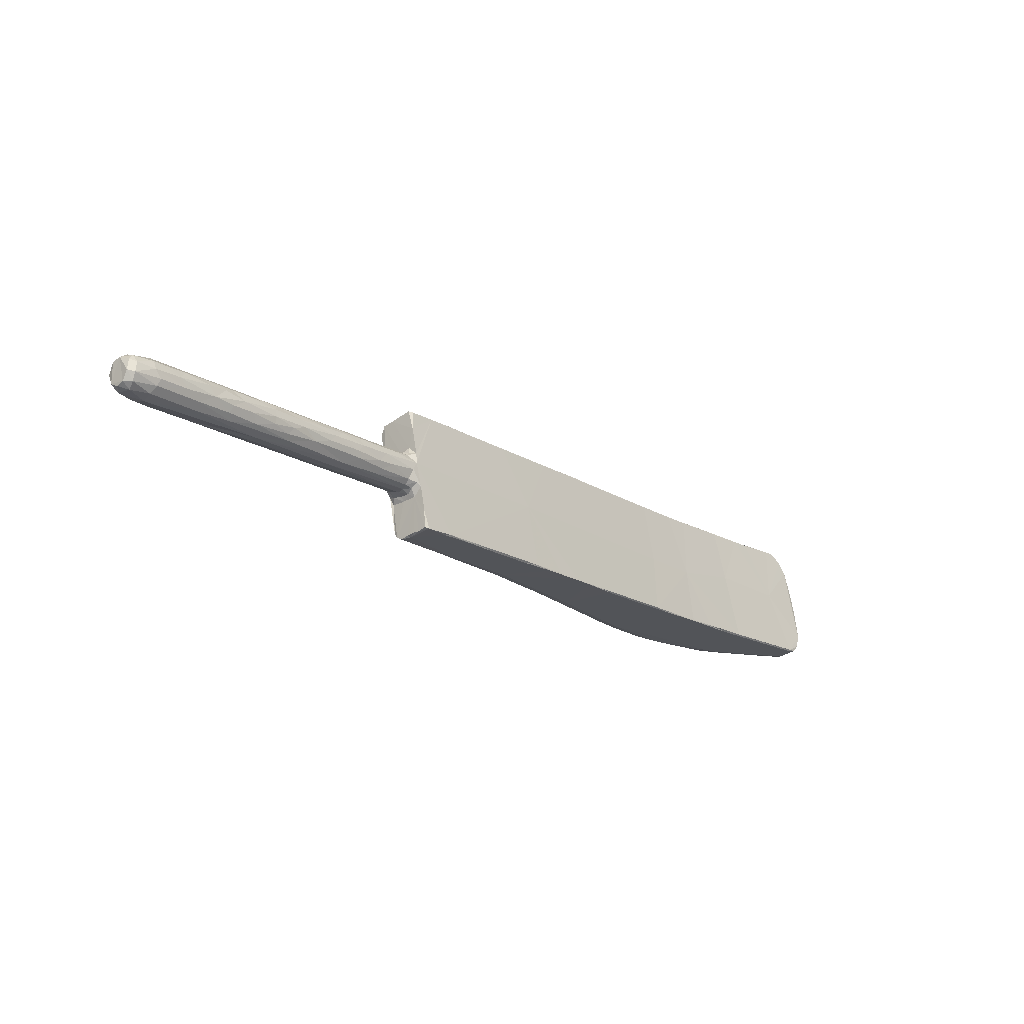
<metadata>
{"format":"obj","ext":"obj","renderer":"f3d","projection":"perspective","resolution":1024,"background":"white","views":[{"elev":65.2,"azim":-98.4,"up":"+Z"}]}
</metadata>
<code>
v 198.3 45.93 4.975
v 199.6 45.44 4.48
v 199.5 47.08 3.107
v 197.6 48.11 4.267
v 198.3 47.92 3.342
v 197.7 49.91 4.851
v 200.2 47.34 2.952
v 198.8 50.57 4.696
v 197.6 46.5 5.476
v 197.6 47.08 6.2
v 197.4 48.32 4.815
v 197.4 47.01 5.93
v 204.1 48.47 7.783
v 198.2 50.7 4.89
v 197.8 52.86 6.46
v 197.5 53.16 7.142
v 198.5 54.14 6.823
v 202.4 45.25 4.131
v 202.5 46.8 2.797
v 204.9 46.9 2.718
v 207.7 47.27 2.909
v 205 45.24 4.127
v 208.8 50.45 4.626
v 197.6 49.91 9.268
v 197.6 53.97 13.73
v 197.6 51.45 10.96
v 197.4 52.24 11.58
v 204.5 54.25 14.1
v 198.2 52.9 6.218
v 197.4 56.54 9.628
v 197.9 55.11 7.77
v 198.6 56.26 8.08
v 208.9 53.55 6.469
v 197.6 56.47 8.951
v 197.4 55.88 15.61
v 197.6 55.2 15.11
v 198.2 57.21 8.788
v 198.2 58.66 9.803
v 198.8 58.71 9.689
v 197.6 58.29 10.08
v 208.9 56.24 8.067
v 198 59.99 11.08
v 198.8 63.29 13.79
v 197.5 63.55 15.3
v 197.4 58.59 18.94
v 197.9 61.45 12.45
v 198.2 62.7 13.38
v 197.8 63.59 14.57
v 198.4 64.15 14.71
v 198.7 65.4 15.93
v 208.9 62.99 13.52
v 197.6 57.63 17.9
v 203.4 59.45 20.05
v 197.4 60.86 21.63
v 197.4 68.64 22.03
v 197.5 59.77 20.36
v 197.8 65.54 16.65
v 198.1 65.13 15.83
v 197.6 67.42 19.53
v 208.7 65.1 15.61
v 197.6 62.6 23.71
v 197.5 64.18 25.62
v 197.4 63.41 24.49
v 197.4 66.69 28.36
v 197.6 65.56 27.28
v 203.5 63.47 24.82
v 198.3 66.99 18.03
v 208.8 65.93 16.57
v 198.6 69.08 20.57
v 198 67.95 19.44
v 197.8 68.92 20.91
v 198.3 70.09 22.23
v 208.7 69.06 20.54
v 197.4 74.32 30.89
v 197.7 70.54 23.63
v 198.7 71.21 23.8
v 198.3 71.87 24.93
v 197.9 71.98 25.52
v 197.5 73.06 28.03
v 197.8 73.24 27.56
v 198.3 73.16 26.87
v 198.1 74.09 28.4
v 198.8 74.48 28.77
v 198.8 77.62 33.52
v 197.6 67.13 29.19
v 197.6 69.13 31.61
v 197.4 69.71 32.02
v 197.6 71.15 34.06
v 197.4 73.19 36.54
v 197.5 72 35.04
v 204 77.43 41.73
v 198 74.95 29.82
v 197.5 76.62 33.41
v 197.8 75.93 31.58
v 198.2 76.4 31.85
v 198 77.47 33.62
v 198 78.27 34.85
v 197.6 75.04 38.76
v 197.4 81.07 40.76
v 197.5 76.09 39.99
v 197.5 79.56 37.78
v 197.8 79.28 36.64
v 198.4 79.37 36.09
v 197.4 78.87 43.1
v 197.6 77.43 41.64
v 198.6 82.11 40.07
v 197.6 79.35 43.95
v 198.3 80.39 37.66
v 197.9 81.55 39.74
v 197.6 82.42 41.71
v 197.8 83.22 42.12
v 198.2 83.08 41.52
v 208.6 82.11 40.07
v 208.8 89.8 50.11
v 197.6 81.49 46.5
v 197.4 82.1 46.97
v 197.6 83.48 48.87
v 204.2 88.25 54.62
v 198.3 84.49 43.28
v 197.8 84.52 43.78
v 197.5 85.81 46.59
v 198.1 85.92 45.24
v 197.8 86.03 45.78
v 198.7 86.85 46.26
v 197.4 84.26 49.68
v 197.6 85.87 51.73
v 197.4 86.6 52.34
v 197.9 87.43 47.4
v 197.6 89.37 50.54
v 198.3 88.46 48.46
v 198 88.99 49.42
v 198.5 89.88 50.21
v 197.4 89.73 52.77
v 197.5 90.63 52.36
v 197.5 87.95 54.14
v 199.3 88.16 54.45
v 197.5 88.96 53.77
v 197.6 89.43 53.39
v 197.6 88.32 54.3
v 201.1 88.88 53.87
v 201.8 88.16 54.48
v 198.2 90.39 50.96
v 197.9 91.05 52.03
v 198.5 91.2 51.81
v 203.2 91.16 51.71
v 197.6 90.07 52.84
v 201.1 89.96 52.98
v 201.3 90.96 52.11
v 201.5 89.45 53.7
v 202.2 88.51 54.62
v 201.8 89.05 54.26
v 203.4 88.64 55.1
v 202.5 89.24 55.08
v 202.1 89.58 54.71
v 202.1 91.19 52.12
v 203.3 91.48 52.52
v 201.6 90.15 53.11
v 201.8 90.36 53.73
v 201.8 90.85 52.66
v 202.1 91.06 53.4
v 201.9 89.88 54.23
v 202.7 91.49 52.92
v 203.2 92.68 54.04
v 204.1 92.67 53.93
v 202.5 93.06 55.03
v 204 90.93 57.82
v 202.1 92.24 57.92
v 203.1 90.44 57.11
v 202.5 91.62 57.93
v 203.1 91.68 58.54
v 202.6 93.24 60.06
v 204 92.96 60.22
v 203.3 93.42 60.68
v 202.1 93.49 56.28
v 203.2 94.55 56.24
v 204.1 94.93 56.59
v 202.6 94.83 56.95
v 201.8 96.37 61.55
v 201.9 98.08 62.54
v 202.1 95.98 59.14
v 203.1 96.49 58.56
v 202 95.01 61.05
v 202.7 94.93 62.09
v 203.9 95.34 63.02
v 202.9 97.27 59.62
v 203.6 97.77 59.92
v 202.3 98.92 62.23
v 202.7 98.9 61.71
v 203.5 99.66 62.17
v 202.7 97.14 64.71
v 203.2 95.85 63.53
v 202.1 97.28 63.88
v 201.8 102.3 68.7
v 201.8 102.9 68.37
v 202.1 100.4 64.47
v 202.1 99.59 66.71
v 203.6 97.86 65.99
v 202.5 99.41 67.17
v 203.2 98.82 67
v 202.9 100.4 68.66
v 203.6 100.2 68.7
v 202.7 100.7 63.87
v 203.1 102 64.99
v 203.9 102.5 65.47
v 202.5 102 65.57
v 203.1 103.3 66.62
v 202.1 103.9 71.69
v 202.3 103.2 67.29
v 202.4 101.9 69.99
v 202.1 105.3 70.15
v 203.6 104.7 68.06
v 202.7 104.9 68.78
v 203.2 102 70.76
v 203.9 102.6 71.54
v 202.5 103.9 72.5
v 203.2 103.5 72.53
v 202 106.6 74.57
v 202 107.6 73.17
v 203.1 106.6 70.55
v 202.5 107.4 71.98
v 201.8 110.5 77.78
v 202.5 106.2 75.16
v 203.3 104.8 74.16
v 203.1 106.8 76.4
v 204 107.4 77.21
v 203.6 107.2 71.05
v 203.1 108.5 72.66
v 202 109.8 78.51
v 202.3 110.3 75.65
v 202 111.2 77.4
v 202.7 109.2 73.92
v 203.6 109.7 73.94
v 203.2 111.6 76.31
v 204.1 112 76.74
v 202.6 109.2 78.72
v 203.1 108.8 78.78
v 203.9 109.1 79.23
v 202.5 111 80.12
v 203.2 110.6 80.49
v 202.1 111.4 79.49
v 202.3 112.4 78.76
v 202.6 111.7 76.97
v 203.2 112.9 78.16
v 204.3 112.9 78.11
v 203 112.9 79.23
v 202.5 112.3 79.64
v 204.1 113 78.89
v 202.6 111.8 80.13
v 203.4 111.3 80.58
v 204.2 110.4 80.39
v 207.8 45.44 4.474
v 208.9 47.74 3.193
v 209.1 45.89 4.942
v 209.8 47.07 4.879
v 209.8 48.04 3.93
v 209.5 48.55 3.815
v 210 46.71 5.801
v 210 48.15 4.747
v 210 47.46 6.596
v 209.2 50.83 4.929
v 209.9 50.23 5.206
v 209.5 52.21 5.932
v 210 52.99 7.17
v 209.9 50.41 9.815
v 209.9 51.8 11.34
v 210 52.19 11.47
v 209.7 54.07 7.177
v 209.3 55.06 7.53
v 210 57.25 9.669
v 208.7 58.67 9.657
v 210 56.17 9.504
v 209.9 54.52 14.34
v 210 55.59 15.45
v 209.2 57.8 9.166
v 209.6 56.56 8.581
v 209.2 59.04 10.08
v 209.8 58.45 10.11
v 209.1 60.54 11.39
v 209.6 59.92 11.19
v 210 63.97 15.91
v 209.6 61.72 12.71
v 209.9 63.58 14.89
v 209.3 63.2 13.83
v 209.3 64.75 15.36
v 209.7 64.43 15.41
v 209.9 58.52 18.92
v 209.9 57.33 17.55
v 210 60.05 20.39
v 209.9 60.47 21.19
v 210 63.69 24.68
v 210 68.75 22.1
v 209.6 65.93 17.08
v 209.9 67.41 19.57
v 209.9 63.45 24.74
v 209.9 62.53 23.63
v 209.9 65.24 26.89
v 210 66.7 28.37
v 209.9 66.95 28.95
v 209.1 66.82 17.78
v 209.7 67.45 19.03
v 209.3 68.37 19.82
v 209.7 69.17 21.32
v 209.2 69.94 22.01
v 209.1 71.5 24.25
v 208.8 75.61 30.47
v 210 71.09 25.88
v 209.6 70.84 23.79
v 209.9 71.56 25.73
v 209.2 72.78 26.3
v 209.7 72.54 26.49
v 209 77.92 33.98
v 209.2 74.05 28.21
v 209.7 74.2 28.99
v 209.9 68.97 31.41
v 209.9 74.9 38.6
v 209.9 70.53 33.31
v 210 69.71 32.01
v 210 75.35 32.45
v 209.9 72.86 36.12
v 210 71.51 34.42
v 209.9 75.07 31.03
v 209.5 75.38 30.5
v 210 74.63 37.99
v 209.5 76.83 32.7
v 209 79.39 36.12
v 210 78.69 36.48
v 209.7 78.49 35.39
v 209.9 79.22 43.81
v 210 80.73 40.29
v 210 78.88 43.1
v 209.9 77.17 41.31
v 209.2 81.02 38.58
v 209.6 80.36 38.08
v 209.9 82.5 41.79
v 209.6 81.83 40.21
v 209.1 82.67 40.9
v 209.7 83.24 42.09
v 209.9 86.18 52.1
v 209 85.72 44.79
v 210 85.15 45.94
v 210 82.1 46.97
v 209.9 81.42 46.41
v 209.9 83.41 48.78
v 209.1 83.97 42.57
v 209.5 84.66 43.76
v 209.6 86.05 45.74
v 210 84.25 49.66
v 209.9 86.84 47.43
v 209.9 84.99 50.67
v 210 88.31 54.28
v 209.1 86.86 46.36
v 209.5 87.58 47.58
v 209.5 88.62 48.92
v 205.3 88.15 54.48
v 205 89 54.9
v 204.8 90.13 56.45
v 205.5 88.88 54.42
v 208.1 88.17 54.45
v 206.2 88.74 53.99
v 205.9 89.4 53.95
v 206.3 89.62 53.25
v 205.4 89.58 54.93
v 204.6 91.48 52.71
v 204.9 91.26 52.29
v 209 91.21 51.79
v 205.6 91.16 51.93
v 205 92.47 54.29
v 205.8 90.72 52.66
v 205.4 91.08 53.29
v 205.4 93.69 56.41
v 205.7 90.38 53.49
v 206.4 90.35 52.62
v 209.8 90.82 52.22
v 205.7 89.83 54.2
v 205.7 95.17 59.48
v 210 90.16 52.4
v 209.4 89.51 49.97
v 209.9 87.92 54.15
v 209.9 89.97 52.94
v 210 88.88 53.6
v 209.7 90.34 51.27
v 204.8 91.45 58.02
v 205.5 92.45 58.09
v 205.7 94.79 59.8
v 204.8 93.28 60.19
v 204.7 93.9 55.74
v 204.9 95.31 57.5
v 204.8 96.63 59
v 205.6 96.58 60.46
v 205.3 96.24 59.34
v 205.4 94.5 60.78
v 204.6 94.64 61.92
v 205 96.04 63.14
v 205.5 97.36 63.83
v 204.3 97.49 59.67
v 205.2 98.13 61.2
v 204.3 99.35 61.89
v 205 99.21 62.25
v 204.5 96.35 64.06
v 204.3 98.25 66.36
v 204.9 98.48 66.19
v 205.4 99.32 66.45
v 205.7 101.6 67.02
v 205.7 102.9 68.97
v 205.2 101.1 64.7
v 205 100 67.94
v 204.4 100.2 68.63
v 204.3 101.4 64.28
v 204.8 102.3 65.76
v 205.5 103.2 67.8
v 205.5 102 69.28
v 204.8 101.1 69.48
v 205 103.6 67.43
v 204.3 104.2 67.55
v 205.3 105.7 70.49
v 204.8 105.2 69.08
v 204.8 102.4 70.94
v 204.5 104 73.08
v 204.8 103.5 72.21
v 205.4 104.2 72.2
v 204.2 107.4 71.33
v 204.8 106.2 70.34
v 205.7 110.2 77.86
v 205.6 107.5 73.22
v 204.3 105.2 74.55
v 204.9 105.5 74.39
v 205.5 106.6 74.8
v 204.8 106.9 76.29
v 205.2 108 72.86
v 204.4 109.2 73.55
v 205 109.4 74.2
v 205.4 111.2 77.04
v 205.7 110.8 77.72
v 204.5 111 75.65
v 204.7 108 77.57
v 205.5 109.7 78.34
v 204.8 109.2 79.02
v 205 110.8 80.09
v 205 111.7 76.98
v 205 112.7 78.7
v 205.4 111.9 78.97
v 204.9 112.5 79.53
v 205.4 111.3 79.54
v 204.5 111.1 80.51
v 205 111.9 80.04
f 1 3 2
f 4 6 5
f 1 5 3
f 3 5 7
f 5 8 7
f 9 5 1
f 1 10 9
f 9 4 5
f 9 10 12
f 9 12 11
f 9 11 4
f 1 2 10
f 2 13 10
f 5 6 14
f 4 11 6
f 14 8 5
f 15 14 6
f 6 16 15
f 6 11 16
f 2 3 18
f 18 3 19
f 3 7 19
f 19 7 20
f 19 22 18
f 19 20 22
f 20 7 21
f 18 22 2
f 7 8 21
f 10 24 12
f 24 10 25
f 24 26 12
f 12 26 27
f 24 25 26
f 10 13 25
f 25 13 28
f 15 29 14
f 14 17 8
f 14 29 17
f 16 11 30
f 15 16 31
f 15 17 29
f 17 15 31
f 31 32 17
f 8 17 23
f 23 17 33
f 17 32 33
f 11 12 30
f 12 27 30
f 31 16 34
f 16 30 34
f 27 35 30
f 26 25 27
f 27 25 35
f 25 36 35
f 34 37 31
f 31 37 32
f 34 38 37
f 38 39 37
f 34 30 40
f 34 40 38
f 37 39 32
f 33 32 41
f 41 32 39
f 40 42 38
f 38 42 39
f 42 43 39
f 30 44 40
f 30 35 45
f 42 40 46
f 40 44 46
f 42 46 43
f 46 47 43
f 46 44 48
f 46 48 47
f 48 49 47
f 47 49 43
f 51 39 43
f 36 52 35
f 35 52 45
f 36 25 52
f 25 28 53
f 25 53 52
f 30 45 55
f 45 54 55
f 45 56 54
f 56 52 53
f 45 52 56
f 30 55 44
f 48 44 57
f 48 57 58
f 49 48 58
f 58 50 49
f 44 59 57
f 44 55 59
f 49 50 43
f 43 50 60
f 54 56 61
f 54 61 63
f 63 61 62
f 61 56 62
f 63 62 64
f 62 65 64
f 56 53 62
f 53 66 62
f 57 67 58
f 58 67 50
f 57 59 67
f 59 70 67
f 70 59 71
f 70 71 69
f 70 69 67
f 67 69 50
f 71 72 69
f 50 68 60
f 68 50 69
f 68 69 73
f 54 63 55
f 55 63 74
f 63 64 74
f 59 75 71
f 59 55 75
f 75 72 71
f 75 76 72
f 75 77 76
f 77 75 78
f 72 76 69
f 55 79 75
f 55 74 79
f 75 79 78
f 78 79 80
f 78 81 77
f 78 80 81
f 82 83 81
f 80 82 81
f 77 83 76
f 77 81 83
f 83 84 76
f 76 84 69
f 65 85 64
f 85 65 62
f 85 86 64
f 64 86 87
f 85 62 86
f 64 87 74
f 86 88 87
f 88 86 89
f 87 88 90
f 86 62 89
f 62 66 89
f 66 91 89
f 90 88 89
f 80 92 82
f 80 79 92
f 82 92 83
f 74 93 79
f 92 79 94
f 79 93 94
f 87 90 74
f 90 89 74
f 94 95 92
f 92 95 83
f 94 93 96
f 94 96 95
f 95 84 83
f 95 96 84
f 96 93 97
f 96 97 84
f 89 98 100
f 74 89 99
f 74 101 93
f 74 99 101
f 97 93 102
f 93 101 102
f 97 102 103
f 97 103 84
f 89 100 99
f 100 105 104
f 100 98 105
f 100 104 99
f 98 89 91
f 98 91 105
f 105 107 104
f 105 91 107
f 102 101 109
f 102 109 108
f 102 108 103
f 84 103 106
f 101 99 110
f 101 110 109
f 109 106 108
f 109 110 111
f 108 106 103
f 109 112 106
f 109 111 112
f 115 107 91
f 107 115 104
f 104 115 116
f 104 116 99
f 115 117 116
f 111 120 119
f 111 110 120
f 111 119 112
f 112 119 106
f 99 121 110
f 120 123 122
f 120 110 123
f 110 121 123
f 120 122 119
f 119 122 124
f 119 124 106
f 99 116 121
f 116 125 121
f 115 91 126
f 113 106 114
f 116 117 125
f 117 115 126
f 125 117 126
f 125 126 127
f 126 91 118
f 123 121 128
f 123 128 124
f 123 124 122
f 121 129 128
f 128 131 130
f 128 129 131
f 128 130 124
f 130 132 124
f 124 132 114
f 106 124 114
f 125 127 121
f 121 127 133
f 121 134 129
f 121 133 134
f 126 135 127
f 135 126 136
f 127 135 133
f 133 135 137
f 137 138 133
f 135 139 137
f 135 136 139
f 137 139 140
f 140 139 136
f 138 137 140
f 126 141 136
f 136 141 140
f 129 142 131
f 131 142 132
f 131 132 130
f 129 143 142
f 129 134 143
f 143 144 142
f 142 144 132
f 132 144 145
f 133 138 146
f 133 146 134
f 146 143 134
f 146 138 140
f 146 140 143
f 140 147 143
f 144 143 148
f 126 118 141
f 147 140 149
f 141 151 140
f 140 151 149
f 141 150 151
f 141 152 150
f 150 154 151
f 150 153 154
f 150 152 153
f 141 118 152
f 145 144 155
f 132 145 114
f 145 155 156
f 147 148 143
f 157 147 149
f 157 149 158
f 148 159 155
f 147 159 148
f 147 157 159
f 157 160 159
f 157 158 160
f 149 151 161
f 149 161 158
f 151 154 161
f 144 148 155
f 155 159 162
f 155 162 156
f 159 160 162
f 156 162 163
f 163 164 156
f 160 165 162
f 162 165 163
f 154 167 161
f 154 153 167
f 153 169 167
f 152 168 153
f 152 166 168
f 168 169 153
f 169 168 170
f 168 166 170
f 167 169 171
f 169 170 171
f 170 166 172
f 171 170 173
f 170 172 173
f 160 174 165
f 165 175 163
f 163 176 164
f 163 175 176
f 160 158 174
f 161 178 158
f 158 178 179
f 158 180 174
f 158 179 180
f 174 177 165
f 165 177 175
f 174 180 177
f 177 181 175
f 175 181 176
f 167 182 161
f 161 182 178
f 167 171 182
f 171 173 183
f 173 172 184
f 182 171 183
f 181 177 185
f 181 186 176
f 180 179 187
f 180 185 177
f 180 188 185
f 180 187 188
f 181 185 186
f 185 188 189
f 185 189 186
f 183 190 182
f 183 191 190
f 183 173 191
f 173 184 191
f 182 193 178
f 178 194 179
f 182 192 193
f 178 193 194
f 190 192 182
f 190 191 197
f 191 184 197
f 187 179 195
f 192 190 196
f 190 198 196
f 190 199 198
f 190 197 199
f 198 199 200
f 200 199 201
f 199 197 201
f 187 202 188
f 187 195 202
f 188 202 203
f 188 203 189
f 203 204 189
f 195 205 202
f 202 205 203
f 203 205 206
f 192 196 193
f 196 207 193
f 179 194 195
f 195 194 208
f 207 196 209
f 198 209 196
f 209 198 200
f 195 208 205
f 208 206 205
f 203 206 204
f 206 211 204
f 208 194 210
f 208 210 212
f 208 212 206
f 206 212 211
f 200 213 209
f 200 201 213
f 213 201 214
f 209 216 215
f 209 213 216
f 213 214 216
f 207 217 193
f 194 218 210
f 194 193 218
f 209 215 207
f 210 220 219
f 212 210 219
f 212 219 211
f 193 221 218
f 217 221 193
f 215 222 207
f 215 216 223
f 216 214 223
f 207 222 217
f 222 215 223
f 223 224 222
f 224 223 225
f 219 226 211
f 210 218 220
f 220 227 219
f 219 227 226
f 218 230 229
f 218 221 230
f 218 231 220
f 220 231 227
f 227 232 226
f 227 231 232
f 218 229 231
f 231 229 233
f 231 233 232
f 233 234 232
f 217 228 221
f 222 235 217
f 235 222 224
f 217 235 228
f 224 236 235
f 224 225 237
f 224 237 236
f 235 238 228
f 235 236 239
f 236 237 239
f 221 228 240
f 221 241 230
f 221 240 241
f 229 230 242
f 229 242 233
f 242 243 233
f 233 243 234
f 243 244 234
f 242 230 241
f 242 241 243
f 241 246 245
f 241 245 243
f 243 247 244
f 243 245 247
f 241 240 246
f 235 239 238
f 228 238 240
f 240 238 248
f 238 249 248
f 239 237 250
f 239 249 238
f 240 248 246
f 246 248 245
f 22 20 21
f 21 251 22
f 22 251 2
f 2 251 13
f 21 8 23
f 251 21 252
f 252 253 251
f 21 23 252
f 253 255 254
f 252 255 253
f 252 256 255
f 251 253 13
f 253 257 13
f 253 254 257
f 254 258 257
f 254 255 258
f 257 259 13
f 252 23 256
f 23 33 260
f 23 260 256
f 255 261 258
f 255 256 261
f 257 258 259
f 260 33 262
f 256 260 261
f 260 262 261
f 261 263 258
f 261 262 263
f 13 259 264
f 13 264 265
f 259 266 264
f 259 258 266
f 264 266 265
f 262 33 267
f 262 267 263
f 33 268 267
f 33 41 268
f 267 269 263
f 39 270 41
f 263 271 258
f 258 271 266
f 263 269 271
f 13 265 28
f 266 273 265
f 265 273 272
f 266 271 273
f 265 272 28
f 41 270 274
f 41 275 268
f 41 274 275
f 267 275 269
f 268 275 267
f 270 276 274
f 276 277 274
f 275 277 269
f 274 277 275
f 39 51 270
f 43 60 51
f 270 51 278
f 270 278 276
f 276 278 279
f 276 279 277
f 269 280 271
f 269 277 280
f 279 278 281
f 278 51 281
f 279 281 277
f 277 282 280
f 277 281 282
f 51 284 283
f 51 283 281
f 283 285 282
f 283 282 281
f 283 284 285
f 28 286 53
f 28 272 286
f 272 273 287
f 286 272 287
f 273 288 287
f 287 288 286
f 286 289 53
f 273 271 288
f 286 288 289
f 51 60 284
f 271 280 291
f 271 291 288
f 285 292 282
f 284 292 285
f 282 293 280
f 282 292 293
f 288 291 290
f 53 289 294
f 53 294 66
f 66 294 91
f 289 288 295
f 288 290 295
f 289 295 294
f 295 290 294
f 294 290 296
f 290 297 296
f 294 296 298
f 68 73 299
f 60 68 284
f 68 292 284
f 68 299 292
f 292 299 300
f 293 292 300
f 299 301 300
f 299 73 301
f 300 301 302
f 280 293 291
f 293 300 302
f 73 303 301
f 301 303 302
f 291 306 290
f 296 297 298
f 290 306 297
f 73 304 303
f 73 69 304
f 293 302 291
f 291 302 308
f 303 307 302
f 308 302 307
f 291 308 306
f 303 304 307
f 309 310 304
f 304 310 307
f 308 307 310
f 69 311 305
f 69 305 304
f 304 305 309
f 305 312 309
f 312 313 309
f 309 313 310
f 308 310 313
f 91 294 315
f 294 298 314
f 294 314 316
f 298 297 314
f 297 317 314
f 306 317 297
f 306 318 317
f 294 316 315
f 314 317 316
f 315 316 319
f 316 320 319
f 317 320 316
f 317 318 320
f 69 84 311
f 306 308 318
f 308 313 321
f 308 321 318
f 312 305 322
f 312 322 313
f 321 313 322
f 320 318 323
f 305 324 322
f 305 311 324
f 321 322 324
f 318 321 326
f 321 324 326
f 324 311 327
f 326 324 327
f 84 325 311
f 91 315 328
f 320 323 319
f 319 323 315
f 318 329 323
f 325 327 311
f 318 326 329
f 323 329 330
f 315 331 328
f 315 323 331
f 323 330 331
f 331 330 328
f 84 106 113
f 84 113 325
f 325 333 327
f 325 332 333
f 326 327 333
f 325 113 332
f 326 334 329
f 113 336 332
f 332 336 335
f 332 335 333
f 326 335 334
f 326 333 335
f 334 335 337
f 335 336 337
f 113 114 339
f 330 329 340
f 340 341 330
f 91 328 338
f 328 330 342
f 328 342 338
f 330 341 342
f 338 342 343
f 342 341 343
f 113 344 336
f 113 339 344
f 336 344 337
f 344 345 337
f 334 337 345
f 329 334 340
f 344 339 345
f 345 339 346
f 334 346 340
f 334 345 346
f 341 340 347
f 340 346 348
f 118 91 338
f 338 343 349
f 349 343 347
f 341 347 343
f 349 347 338
f 347 350 338
f 339 114 351
f 339 351 346
f 346 351 352
f 348 346 352
f 114 353 352
f 351 114 352
f 118 354 355
f 118 355 356
f 357 355 354
f 118 338 354
f 338 358 354
f 357 354 359
f 359 360 357
f 360 359 361
f 357 360 362
f 355 357 362
f 359 354 358
f 145 156 363
f 145 363 364
f 145 366 365
f 145 364 366
f 145 365 114
f 156 164 363
f 363 164 367
f 368 364 369
f 368 366 364
f 363 369 364
f 363 367 369
f 361 371 360
f 368 361 372
f 368 371 361
f 366 368 372
f 368 369 371
f 361 373 372
f 372 373 366
f 360 371 374
f 360 374 362
f 371 369 370
f 374 371 375
f 340 348 376
f 340 376 347
f 347 376 350
f 114 377 353
f 348 352 353
f 348 373 376
f 348 353 373
f 361 359 379
f 338 378 358
f 359 358 379
f 338 350 378
f 350 376 380
f 378 350 358
f 379 358 350
f 379 350 380
f 353 377 373
f 114 381 377
f 114 365 381
f 373 377 381
f 381 365 373
f 361 379 373
f 365 366 373
f 380 376 379
f 376 373 379
f 152 118 166
f 118 356 166
f 355 362 356
f 166 356 382
f 362 383 356
f 382 356 383
f 374 383 362
f 374 375 384
f 374 384 383
f 172 166 385
f 382 385 166
f 382 383 385
f 164 176 386
f 164 386 367
f 369 367 370
f 367 386 370
f 370 386 387
f 386 176 387
f 176 388 387
f 370 387 390
f 371 370 389
f 371 389 375
f 370 390 389
f 383 391 385
f 172 385 392
f 172 392 184
f 385 393 392
f 385 391 393
f 383 394 391
f 383 384 394
f 176 186 395
f 176 395 388
f 388 390 387
f 395 396 388
f 395 397 396
f 186 397 395
f 186 189 397
f 397 398 396
f 388 396 390
f 396 389 390
f 184 392 399
f 392 393 399
f 184 400 197
f 184 399 400
f 399 401 400
f 393 401 399
f 393 394 401
f 394 402 401
f 391 394 393
f 384 375 403
f 394 384 404
f 375 389 403
f 396 405 389
f 384 403 404
f 401 402 406
f 197 407 201
f 197 400 407
f 401 406 400
f 400 406 407
f 189 408 397
f 189 204 408
f 396 398 405
f 398 397 405
f 397 408 405
f 204 409 408
f 405 408 409
f 389 405 410
f 402 411 406
f 407 411 412
f 407 406 411
f 405 409 410
f 409 413 410
f 394 411 402
f 394 404 411
f 389 410 403
f 204 414 409
f 409 414 413
f 204 211 414
f 413 414 416
f 413 416 415
f 413 415 410
f 201 407 214
f 407 412 417
f 412 411 417
f 407 417 214
f 417 419 214
f 418 214 419
f 411 420 417
f 419 417 420
f 211 421 414
f 421 422 416
f 414 421 416
f 416 422 415
f 411 404 423
f 410 415 403
f 403 415 424
f 403 424 404
f 214 418 223
f 223 418 425
f 418 426 425
f 419 426 418
f 419 420 426
f 420 427 426
f 425 426 428
f 411 427 420
f 411 423 427
f 223 425 225
f 425 428 225
f 211 226 421
f 415 422 429
f 422 421 429
f 421 430 429
f 415 429 424
f 226 232 430
f 226 430 421
f 429 430 431
f 404 433 423
f 404 424 433
f 431 432 429
f 432 424 429
f 232 434 430
f 232 234 434
f 430 434 431
f 434 432 431
f 225 428 435
f 426 427 428
f 427 436 428
f 435 428 436
f 225 435 437
f 225 437 237
f 435 436 437
f 427 423 436
f 237 437 250
f 434 439 432
f 434 234 439
f 234 244 439
f 244 247 440
f 432 439 440
f 244 440 439
f 424 432 433
f 423 443 436
f 423 441 443
f 423 433 441
f 433 432 441
f 440 441 432
f 250 444 239
f 239 444 249
f 249 444 445
f 250 437 438
f 436 438 437
f 436 443 438
f 250 438 444
f 443 445 438
f 438 445 444
f 248 445 245
f 248 249 445
f 245 445 442
f 247 245 442
f 441 442 445
f 441 440 442
f 247 442 440
f 441 445 443

</code>
